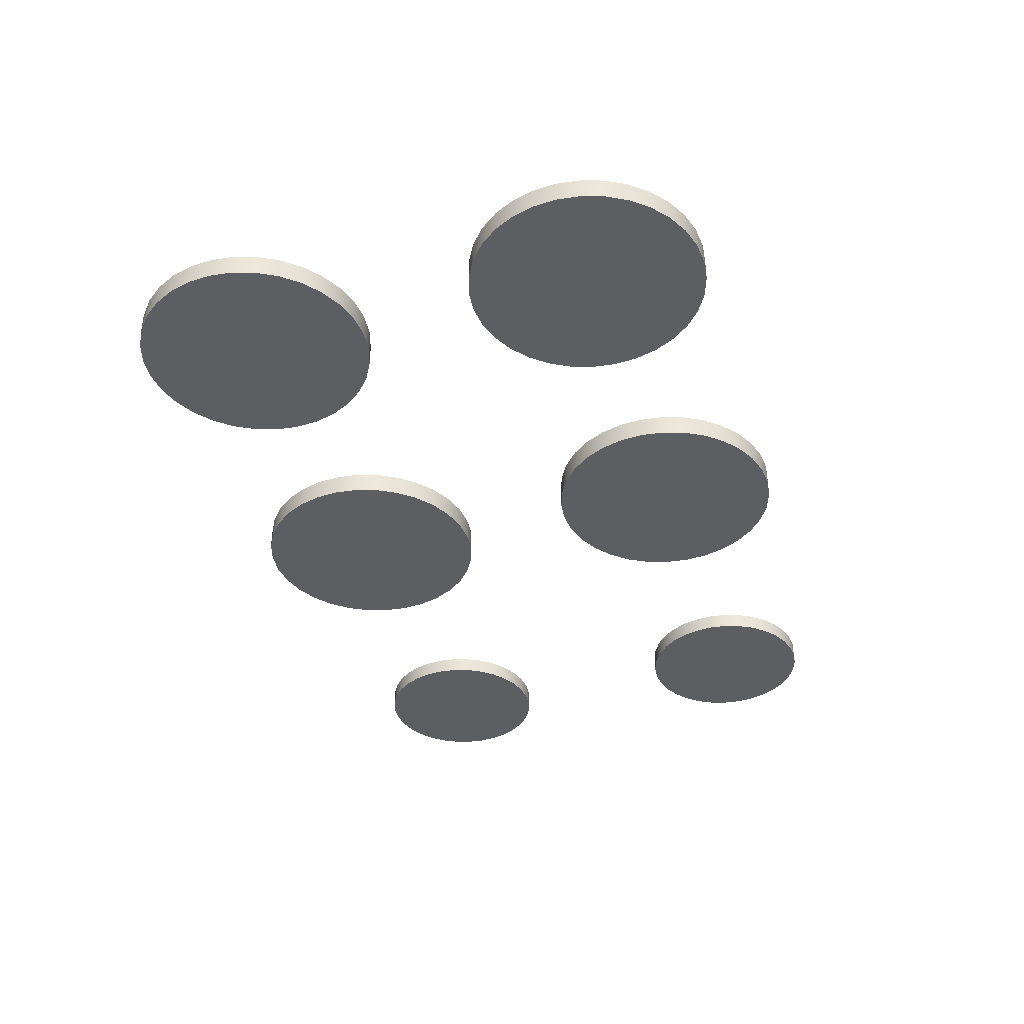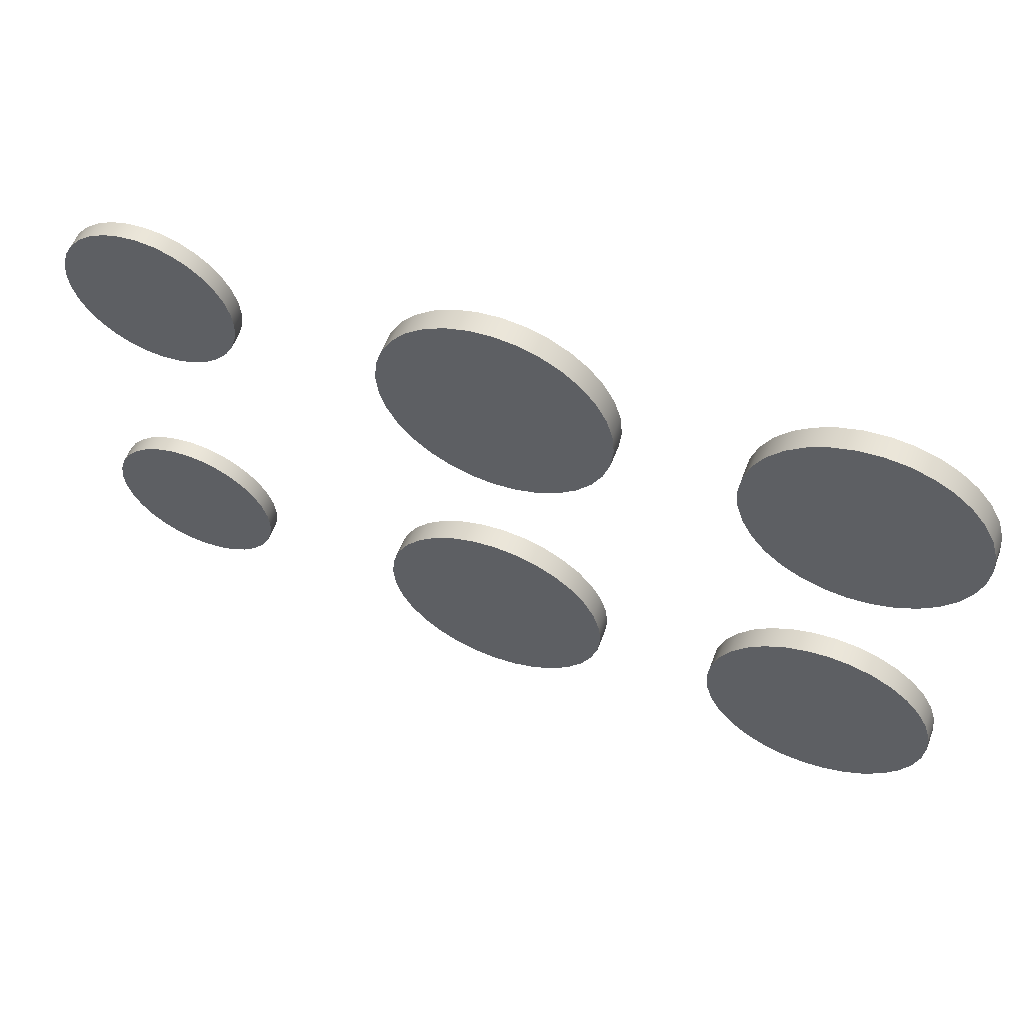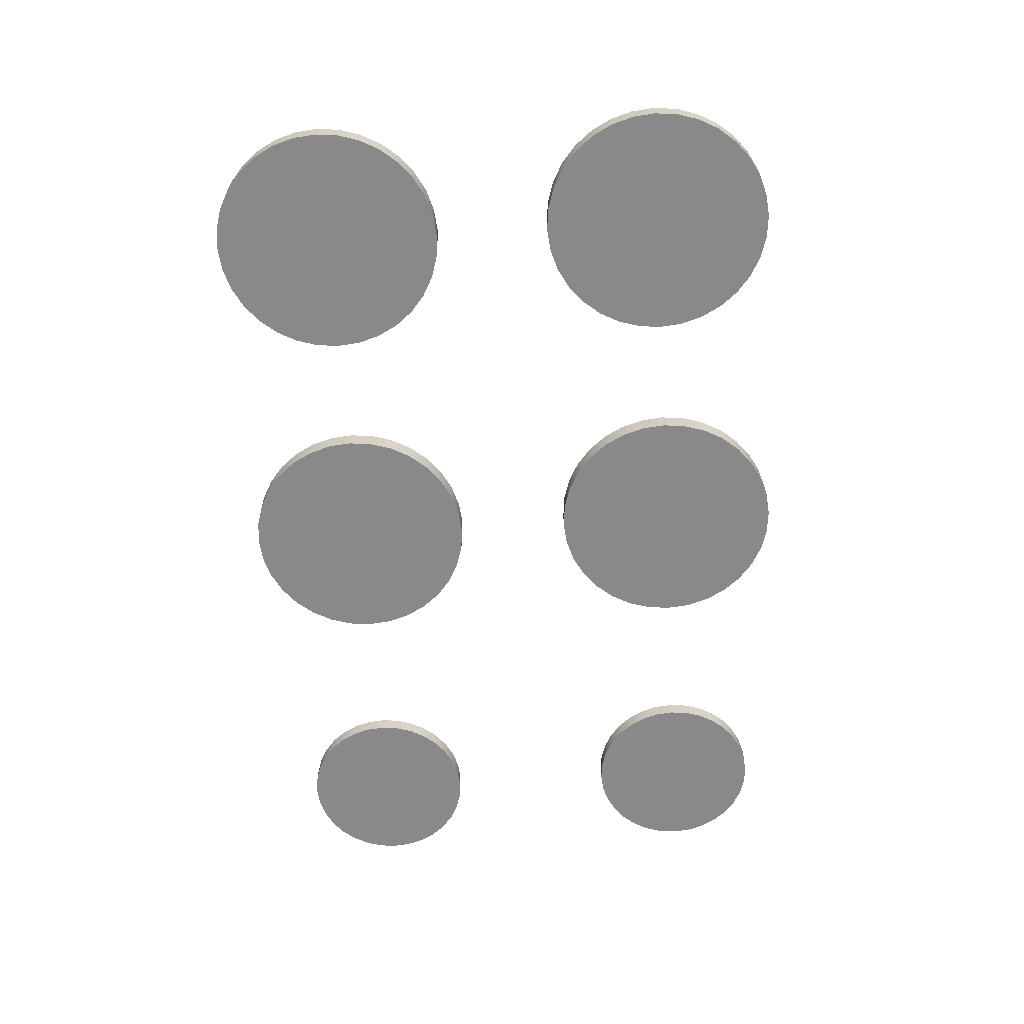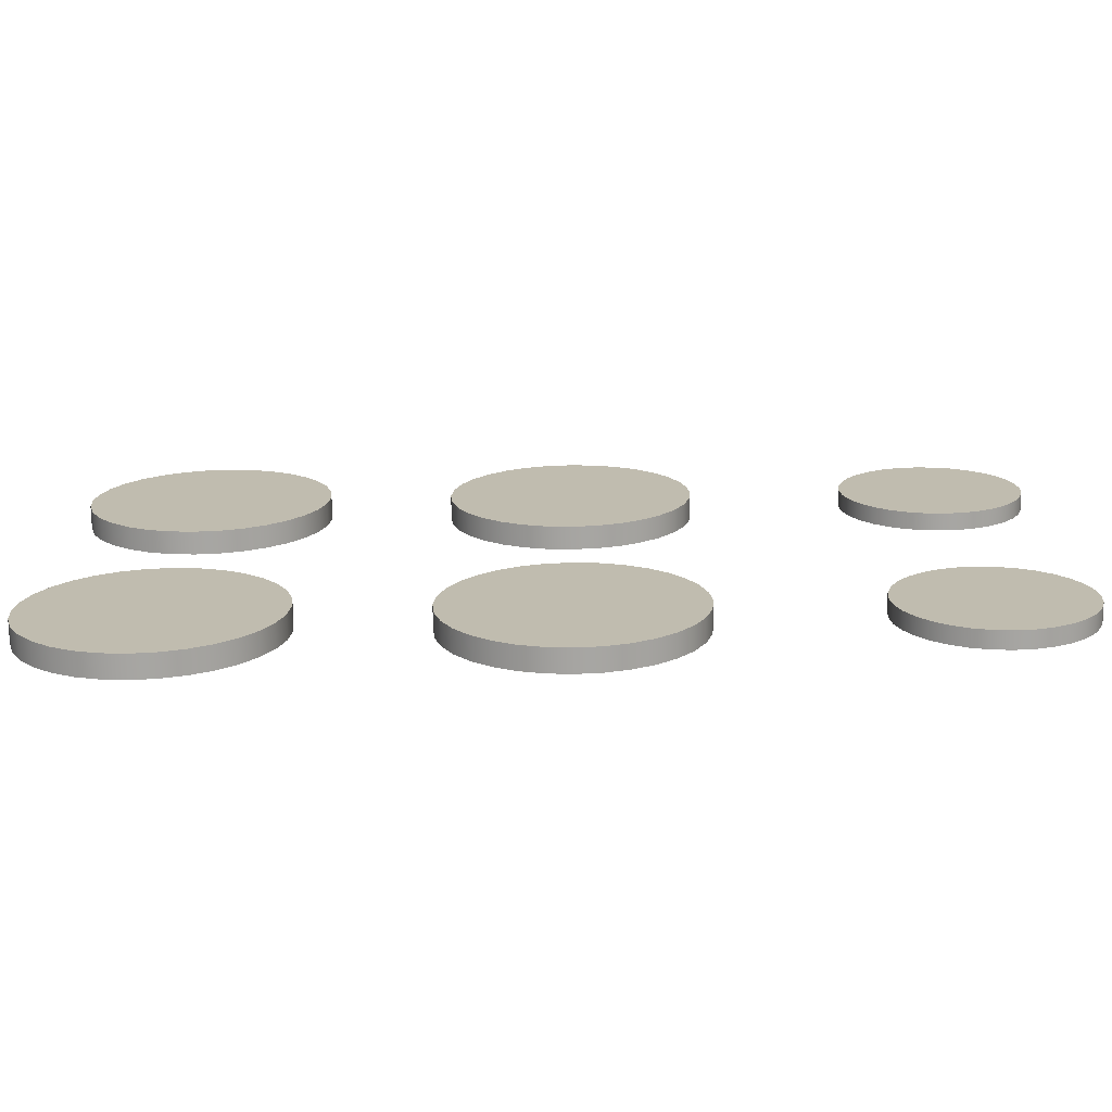
<metadata>
{"format":"obj","ext":"obj","renderer":"f3d","projection":"perspective","resolution":1024,"background":"white","views":[{"elev":-38.3,"azim":-73.7,"up":"+Y"},{"elev":57.7,"azim":-159.0,"up":"+Z"},{"elev":-63.3,"azim":-86.4,"up":"+Y"},{"elev":-73.6,"azim":0.8,"up":"+Z"}]}
</metadata>
<code>
o Coin_Copper-Old_Cylinder
v 0.07797 0 -0.05826
v 0.07797 0.003688 -0.05826
v 0.0818 0 -0.05789
v 0.0818 0.003688 -0.05789
v 0.08548 0 -0.05677
v 0.08548 0.003688 -0.05677
v 0.08887 0 -0.05495
v 0.08887 0.003688 -0.05495
v 0.09185 0 -0.05251
v 0.09185 0.003688 -0.05251
v 0.09429 0 -0.04954
v 0.09429 0.003688 -0.04954
v 0.09611 0 -0.04614
v 0.09611 0.003688 -0.04614
v 0.09722 0 -0.04246
v 0.09722 0.003688 -0.04246
v 0.0976 0 -0.03863
v 0.0976 0.003688 -0.03863
v 0.09722 0 -0.0348
v 0.09722 0.003688 -0.0348
v 0.09611 0 -0.03112
v 0.09611 0.003688 -0.03112
v 0.09429 0 -0.02772
v 0.09429 0.003688 -0.02772
v 0.09185 0 -0.02475
v 0.09185 0.003688 -0.02475
v 0.08887 0 -0.0223
v 0.08887 0.003688 -0.0223
v 0.08548 0 -0.02049
v 0.08548 0.003688 -0.02049
v 0.0818 0 -0.01937
v 0.0818 0.003688 -0.01937
v 0.07797 0 -0.019
v 0.07797 0.003688 -0.019
v 0.07414 0 -0.01937
v 0.07414 0.003688 -0.01937
v 0.07045 0 -0.02049
v 0.07045 0.003688 -0.02049
v 0.06706 0 -0.0223
v 0.06706 0.003688 -0.0223
v 0.06408 0 -0.02475
v 0.06408 0.003688 -0.02475
v 0.06164 0 -0.02772
v 0.06164 0.003688 -0.02772
v 0.05983 0 -0.03112
v 0.05983 0.003688 -0.03112
v 0.05871 0 -0.0348
v 0.05871 0.003688 -0.0348
v 0.05833 0 -0.03863
v 0.05833 0.003688 -0.03863
v 0.05871 0 -0.04246
v 0.05871 0.003688 -0.04246
v 0.05983 0 -0.04614
v 0.05983 0.003688 -0.04614
v 0.06164 0 -0.04954
v 0.06164 0.003688 -0.04954
v 0.06408 0 -0.05251
v 0.06408 0.003688 -0.05251
v 0.06706 0 -0.05495
v 0.06706 0.003688 -0.05495
v 0.07045 0 -0.05677
v 0.07045 0.003688 -0.05677
v 0.07414 0 -0.05789
v 0.07414 0.003688 -0.05789
f 1 2 4 3
f 3 4 6 5
f 5 6 8 7
f 7 8 10 9
f 9 10 12 11
f 11 12 14 13
f 13 14 16 15
f 15 16 18 17
f 17 18 20 19
f 19 20 22 21
f 21 22 24 23
f 23 24 26 25
f 25 26 28 27
f 27 28 30 29
f 29 30 32 31
f 31 32 34 33
f 33 34 36 35
f 35 36 38 37
f 37 38 40 39
f 39 40 42 41
f 41 42 44 43
f 43 44 46 45
f 45 46 48 47
f 47 48 50 49
f 49 50 52 51
f 51 52 54 53
f 53 54 56 55
f 55 56 58 57
f 57 58 60 59
f 59 60 62 61
f 4 2 64 62 60 58 56 54 52 50 48 46 44 42 40 38 36 34 32 30 28 26 24 22 20 18 16 14 12 10 8 6
f 61 62 64 63
f 63 64 2 1
f 1 3 5 7 9 11 13 15 17 19 21 23 25 27 29 31 33 35 37 39 41 43 45 47 49 51 53 55 57 59 61 63
o Coin_Gold-Old_Cylinder.001
v 0 0 -0.06462
v 0 0.004882 -0.06462
v 0.00507 0 -0.06412
v 0.00507 0.004882 -0.06412
v 0.009946 0 -0.06264
v 0.009946 0.004882 -0.06264
v 0.01444 0 -0.06024
v 0.01444 0.004882 -0.06024
v 0.01838 0 -0.05701
v 0.01838 0.004882 -0.05701
v 0.02161 0 -0.05307
v 0.02161 0.004882 -0.05307
v 0.02401 0 -0.04858
v 0.02401 0.004882 -0.04858
v 0.02549 0 -0.0437
v 0.02549 0.004882 -0.0437
v 0.02599 0 -0.03863
v 0.02599 0.004882 -0.03863
v 0.02549 0 -0.03356
v 0.02549 0.004882 -0.03356
v 0.02401 0 -0.02868
v 0.02401 0.004882 -0.02868
v 0.02161 0 -0.02419
v 0.02161 0.004882 -0.02419
v 0.01838 0 -0.02025
v 0.01838 0.004882 -0.02025
v 0.01444 0 -0.01702
v 0.01444 0.004882 -0.01702
v 0.009946 0 -0.01462
v 0.009946 0.004882 -0.01462
v 0.00507 0 -0.01314
v 0.00507 0.004882 -0.01314
v -0 0 -0.01264
v -0 0.004882 -0.01264
v -0.00507 0 -0.01314
v -0.00507 0.004882 -0.01314
v -0.009946 0 -0.01462
v -0.009946 0.004882 -0.01462
v -0.01444 0 -0.01702
v -0.01444 0.004882 -0.01702
v -0.01838 0 -0.02025
v -0.01838 0.004882 -0.02025
v -0.02161 0 -0.02419
v -0.02161 0.004882 -0.02419
v -0.02401 0 -0.02868
v -0.02401 0.004882 -0.02868
v -0.02549 0 -0.03356
v -0.02549 0.004882 -0.03356
v -0.02599 0 -0.03863
v -0.02599 0.004882 -0.03863
v -0.02549 0 -0.0437
v -0.02549 0.004882 -0.0437
v -0.02401 0 -0.04858
v -0.02401 0.004882 -0.04858
v -0.02161 0 -0.05307
v -0.02161 0.004882 -0.05307
v -0.01838 0 -0.05701
v -0.01838 0.004882 -0.05701
v -0.01444 0 -0.06024
v -0.01444 0.004882 -0.06024
v -0.009946 0 -0.06264
v -0.009946 0.004882 -0.06264
v -0.00507 0 -0.06412
v -0.00507 0.004882 -0.06412
f 65 66 68 67
f 67 68 70 69
f 69 70 72 71
f 71 72 74 73
f 73 74 76 75
f 75 76 78 77
f 77 78 80 79
f 79 80 82 81
f 81 82 84 83
f 83 84 86 85
f 85 86 88 87
f 87 88 90 89
f 89 90 92 91
f 91 92 94 93
f 93 94 96 95
f 95 96 98 97
f 97 98 100 99
f 99 100 102 101
f 101 102 104 103
f 103 104 106 105
f 105 106 108 107
f 107 108 110 109
f 109 110 112 111
f 111 112 114 113
f 113 114 116 115
f 115 116 118 117
f 117 118 120 119
f 119 120 122 121
f 121 122 124 123
f 123 124 126 125
f 68 66 128 126 124 122 120 118 116 114 112 110 108 106 104 102 100 98 96 94 92 90 88 86 84 82 80 78 76 74 72 70
f 125 126 128 127
f 127 128 66 65
f 65 67 69 71 73 75 77 79 81 83 85 87 89 91 93 95 97 99 101 103 105 107 109 111 113 115 117 119 121 123 125 127
o Coin_Silver-Old_Cylinder.003
v -0.07797 0 -0.06462
v -0.07797 0.004882 -0.06462
v -0.0729 0 -0.06412
v -0.0729 0.004882 -0.06412
v -0.06802 0 -0.06264
v -0.06802 0.004882 -0.06264
v -0.06353 0 -0.06024
v -0.06353 0.004882 -0.06024
v -0.05959 0 -0.05701
v -0.05959 0.004882 -0.05701
v -0.05636 0 -0.05307
v -0.05636 0.004882 -0.05307
v -0.05396 0 -0.04858
v -0.05396 0.004882 -0.04858
v -0.05248 0 -0.0437
v -0.05248 0.004882 -0.0437
v -0.05198 0 -0.03863
v -0.05198 0.004882 -0.03863
v -0.05248 0 -0.03356
v -0.05248 0.004882 -0.03356
v -0.05396 0 -0.02868
v -0.05396 0.004882 -0.02868
v -0.05636 0 -0.02419
v -0.05636 0.004882 -0.02419
v -0.05959 0 -0.02025
v -0.05959 0.004882 -0.02025
v -0.06353 0 -0.01702
v -0.06353 0.004882 -0.01702
v -0.06802 0 -0.01462
v -0.06802 0.004882 -0.01462
v -0.0729 0 -0.01314
v -0.0729 0.004882 -0.01314
v -0.07797 0 -0.01264
v -0.07797 0.004882 -0.01264
v -0.08304 0 -0.01314
v -0.08304 0.004882 -0.01314
v -0.08791 0 -0.01462
v -0.08791 0.004882 -0.01462
v -0.09241 0 -0.01702
v -0.09241 0.004882 -0.01702
v -0.09634 0 -0.02025
v -0.09634 0.004882 -0.02025
v -0.09958 0 -0.02419
v -0.09958 0.004882 -0.02419
v -0.102 0 -0.02868
v -0.102 0.004882 -0.02868
v -0.1035 0 -0.03356
v -0.1035 0.004882 -0.03356
v -0.104 0 -0.03863
v -0.104 0.004882 -0.03863
v -0.1035 0 -0.0437
v -0.1035 0.004882 -0.0437
v -0.102 0 -0.04858
v -0.102 0.004882 -0.04858
v -0.09958 0 -0.05307
v -0.09958 0.004882 -0.05307
v -0.09634 0 -0.05701
v -0.09634 0.004882 -0.05701
v -0.09241 0 -0.06024
v -0.09241 0.004882 -0.06024
v -0.08791 0 -0.06264
v -0.08791 0.004882 -0.06264
v -0.08304 0 -0.06412
v -0.08304 0.004882 -0.06412
f 129 130 132 131
f 131 132 134 133
f 133 134 136 135
f 135 136 138 137
f 137 138 140 139
f 139 140 142 141
f 141 142 144 143
f 143 144 146 145
f 145 146 148 147
f 147 148 150 149
f 149 150 152 151
f 151 152 154 153
f 153 154 156 155
f 155 156 158 157
f 157 158 160 159
f 159 160 162 161
f 161 162 164 163
f 163 164 166 165
f 165 166 168 167
f 167 168 170 169
f 169 170 172 171
f 171 172 174 173
f 173 174 176 175
f 175 176 178 177
f 177 178 180 179
f 179 180 182 181
f 181 182 184 183
f 183 184 186 185
f 185 186 188 187
f 187 188 190 189
f 132 130 192 190 188 186 184 182 180 178 176 174 172 170 168 166 164 162 160 158 156 154 152 150 148 146 144 142 140 138 136 134
f 189 190 192 191
f 191 192 130 129
f 129 131 133 135 137 139 141 143 145 147 149 151 153 155 157 159 161 163 165 167 169 171 173 175 177 179 181 183 185 187 189 191
o Coin_Copper-New_Cylinder.004
v 0.07797 0 0.0197
v 0.07797 0.003688 0.0197
v 0.0818 0 0.02008
v 0.0818 0.003688 0.02008
v 0.08548 0 0.0212
v 0.08548 0.003688 0.0212
v 0.08887 0 0.02301
v 0.08887 0.003688 0.02301
v 0.09185 0 0.02545
v 0.09185 0.003688 0.02545
v 0.09429 0 0.02843
v 0.09429 0.003688 0.02843
v 0.09611 0 0.03182
v 0.09611 0.003688 0.03182
v 0.09722 0 0.03551
v 0.09722 0.003688 0.03551
v 0.0976 0 0.03934
v 0.0976 0.003688 0.03934
v 0.09722 0 0.04317
v 0.09722 0.003688 0.04317
v 0.09611 0 0.04685
v 0.09611 0.003688 0.04685
v 0.09429 0 0.05025
v 0.09429 0.003688 0.05025
v 0.09185 0 0.05322
v 0.09185 0.003688 0.05322
v 0.08887 0 0.05566
v 0.08887 0.003688 0.05566
v 0.08548 0 0.05748
v 0.08548 0.003688 0.05748
v 0.0818 0 0.05859
v 0.0818 0.003688 0.05859
v 0.07797 0 0.05897
v 0.07797 0.003688 0.05897
v 0.07414 0 0.05859
v 0.07414 0.003688 0.05859
v 0.07045 0 0.05748
v 0.07045 0.003688 0.05748
v 0.06706 0 0.05566
v 0.06706 0.003688 0.05566
v 0.06408 0 0.05322
v 0.06408 0.003688 0.05322
v 0.06164 0 0.05025
v 0.06164 0.003688 0.05025
v 0.05983 0 0.04685
v 0.05983 0.003688 0.04685
v 0.05871 0 0.04317
v 0.05871 0.003688 0.04317
v 0.05833 0 0.03934
v 0.05833 0.003688 0.03934
v 0.05871 0 0.03551
v 0.05871 0.003688 0.03551
v 0.05983 0 0.03182
v 0.05983 0.003688 0.03182
v 0.06164 0 0.02843
v 0.06164 0.003688 0.02843
v 0.06408 0 0.02545
v 0.06408 0.003688 0.02545
v 0.06706 0 0.02301
v 0.06706 0.003688 0.02301
v 0.07045 0 0.0212
v 0.07045 0.003688 0.0212
v 0.07414 0 0.02008
v 0.07414 0.003688 0.02008
f 193 194 196 195
f 195 196 198 197
f 197 198 200 199
f 199 200 202 201
f 201 202 204 203
f 203 204 206 205
f 205 206 208 207
f 207 208 210 209
f 209 210 212 211
f 211 212 214 213
f 213 214 216 215
f 215 216 218 217
f 217 218 220 219
f 219 220 222 221
f 221 222 224 223
f 223 224 226 225
f 225 226 228 227
f 227 228 230 229
f 229 230 232 231
f 231 232 234 233
f 233 234 236 235
f 235 236 238 237
f 237 238 240 239
f 239 240 242 241
f 241 242 244 243
f 243 244 246 245
f 245 246 248 247
f 247 248 250 249
f 249 250 252 251
f 251 252 254 253
f 196 194 256 254 252 250 248 246 244 242 240 238 236 234 232 230 228 226 224 222 220 218 216 214 212 210 208 206 204 202 200 198
f 253 254 256 255
f 255 256 194 193
f 193 195 197 199 201 203 205 207 209 211 213 215 217 219 221 223 225 227 229 231 233 235 237 239 241 243 245 247 249 251 253 255
o Coin_Gold-New_Cylinder.005
v 0 0 0.01335
v 0 0.004882 0.01335
v 0.00507 0 0.01385
v 0.00507 0.004882 0.01385
v 0.009946 0 0.01533
v 0.009946 0.004882 0.01533
v 0.01444 0 0.01773
v 0.01444 0.004882 0.01773
v 0.01838 0 0.02096
v 0.01838 0.004882 0.02096
v 0.02161 0 0.0249
v 0.02161 0.004882 0.0249
v 0.02401 0 0.02939
v 0.02401 0.004882 0.02939
v 0.02549 0 0.03427
v 0.02549 0.004882 0.03427
v 0.02599 0 0.03934
v 0.02599 0.004882 0.03934
v 0.02549 0 0.04441
v 0.02549 0.004882 0.04441
v 0.02401 0 0.04928
v 0.02401 0.004882 0.04928
v 0.02161 0 0.05378
v 0.02161 0.004882 0.05378
v 0.01838 0 0.05771
v 0.01838 0.004882 0.05771
v 0.01444 0 0.06095
v 0.01444 0.004882 0.06095
v 0.009946 0 0.06335
v 0.009946 0.004882 0.06335
v 0.00507 0 0.06483
v 0.00507 0.004882 0.06483
v -0 0 0.06533
v -0 0.004882 0.06533
v -0.00507 0 0.06483
v -0.00507 0.004882 0.06483
v -0.009946 0 0.06335
v -0.009946 0.004882 0.06335
v -0.01444 0 0.06095
v -0.01444 0.004882 0.06095
v -0.01838 0 0.05771
v -0.01838 0.004882 0.05771
v -0.02161 0 0.05378
v -0.02161 0.004882 0.05378
v -0.02401 0 0.04928
v -0.02401 0.004882 0.04928
v -0.02549 0 0.04441
v -0.02549 0.004882 0.04441
v -0.02599 0 0.03934
v -0.02599 0.004882 0.03934
v -0.02549 0 0.03427
v -0.02549 0.004882 0.03427
v -0.02401 0 0.02939
v -0.02401 0.004882 0.02939
v -0.02161 0 0.0249
v -0.02161 0.004882 0.0249
v -0.01838 0 0.02096
v -0.01838 0.004882 0.02096
v -0.01444 0 0.01773
v -0.01444 0.004882 0.01773
v -0.009946 0 0.01533
v -0.009946 0.004882 0.01533
v -0.00507 0 0.01385
v -0.00507 0.004882 0.01385
f 257 258 260 259
f 259 260 262 261
f 261 262 264 263
f 263 264 266 265
f 265 266 268 267
f 267 268 270 269
f 269 270 272 271
f 271 272 274 273
f 273 274 276 275
f 275 276 278 277
f 277 278 280 279
f 279 280 282 281
f 281 282 284 283
f 283 284 286 285
f 285 286 288 287
f 287 288 290 289
f 289 290 292 291
f 291 292 294 293
f 293 294 296 295
f 295 296 298 297
f 297 298 300 299
f 299 300 302 301
f 301 302 304 303
f 303 304 306 305
f 305 306 308 307
f 307 308 310 309
f 309 310 312 311
f 311 312 314 313
f 313 314 316 315
f 315 316 318 317
f 260 258 320 318 316 314 312 310 308 306 304 302 300 298 296 294 292 290 288 286 284 282 280 278 276 274 272 270 268 266 264 262
f 317 318 320 319
f 319 320 258 257
f 257 259 261 263 265 267 269 271 273 275 277 279 281 283 285 287 289 291 293 295 297 299 301 303 305 307 309 311 313 315 317 319
o Coin_Silver-New_Cylinder.006
v -0.07797 0 0.01335
v -0.07797 0.004882 0.01335
v -0.0729 0 0.01385
v -0.0729 0.004882 0.01385
v -0.06802 0 0.01533
v -0.06802 0.004882 0.01533
v -0.06353 0 0.01773
v -0.06353 0.004882 0.01773
v -0.05959 0 0.02096
v -0.05959 0.004882 0.02096
v -0.05636 0 0.0249
v -0.05636 0.004882 0.0249
v -0.05396 0 0.02939
v -0.05396 0.004882 0.02939
v -0.05248 0 0.03427
v -0.05248 0.004882 0.03427
v -0.05198 0 0.03934
v -0.05198 0.004882 0.03934
v -0.05248 0 0.04441
v -0.05248 0.004882 0.04441
v -0.05396 0 0.04928
v -0.05396 0.004882 0.04928
v -0.05636 0 0.05378
v -0.05636 0.004882 0.05378
v -0.05959 0 0.05771
v -0.05959 0.004882 0.05771
v -0.06353 0 0.06095
v -0.06353 0.004882 0.06095
v -0.06802 0 0.06335
v -0.06802 0.004882 0.06335
v -0.0729 0 0.06483
v -0.0729 0.004882 0.06483
v -0.07797 0 0.06533
v -0.07797 0.004882 0.06533
v -0.08304 0 0.06483
v -0.08304 0.004882 0.06483
v -0.08791 0 0.06335
v -0.08791 0.004882 0.06335
v -0.09241 0 0.06095
v -0.09241 0.004882 0.06095
v -0.09634 0 0.05771
v -0.09634 0.004882 0.05771
v -0.09958 0 0.05378
v -0.09958 0.004882 0.05378
v -0.102 0 0.04928
v -0.102 0.004882 0.04928
v -0.1035 0 0.04441
v -0.1035 0.004882 0.04441
v -0.104 0 0.03934
v -0.104 0.004882 0.03934
v -0.1035 0 0.03427
v -0.1035 0.004882 0.03427
v -0.102 0 0.02939
v -0.102 0.004882 0.02939
v -0.09958 0 0.0249
v -0.09958 0.004882 0.0249
v -0.09634 0 0.02096
v -0.09634 0.004882 0.02096
v -0.09241 0 0.01773
v -0.09241 0.004882 0.01773
v -0.08791 0 0.01533
v -0.08791 0.004882 0.01533
v -0.08304 0 0.01385
v -0.08304 0.004882 0.01385
f 321 322 324 323
f 323 324 326 325
f 325 326 328 327
f 327 328 330 329
f 329 330 332 331
f 331 332 334 333
f 333 334 336 335
f 335 336 338 337
f 337 338 340 339
f 339 340 342 341
f 341 342 344 343
f 343 344 346 345
f 345 346 348 347
f 347 348 350 349
f 349 350 352 351
f 351 352 354 353
f 353 354 356 355
f 355 356 358 357
f 357 358 360 359
f 359 360 362 361
f 361 362 364 363
f 363 364 366 365
f 365 366 368 367
f 367 368 370 369
f 369 370 372 371
f 371 372 374 373
f 373 374 376 375
f 375 376 378 377
f 377 378 380 379
f 379 380 382 381
f 324 322 384 382 380 378 376 374 372 370 368 366 364 362 360 358 356 354 352 350 348 346 344 342 340 338 336 334 332 330 328 326
f 381 382 384 383
f 383 384 322 321
f 321 323 325 327 329 331 333 335 337 339 341 343 345 347 349 351 353 355 357 359 361 363 365 367 369 371 373 375 377 379 381 383

</code>
